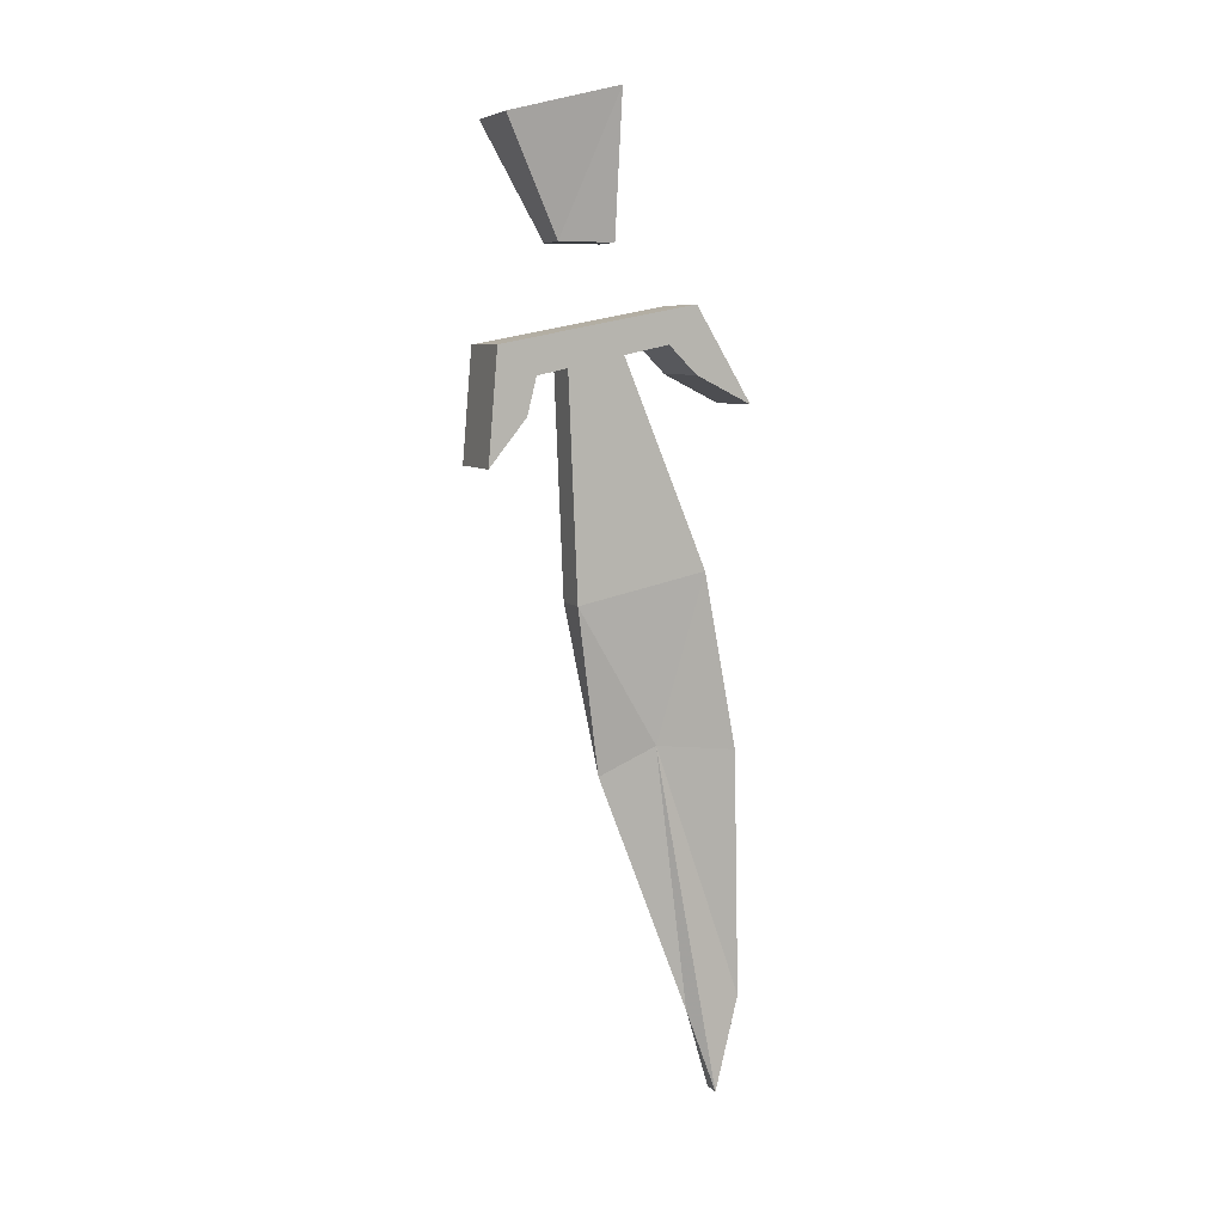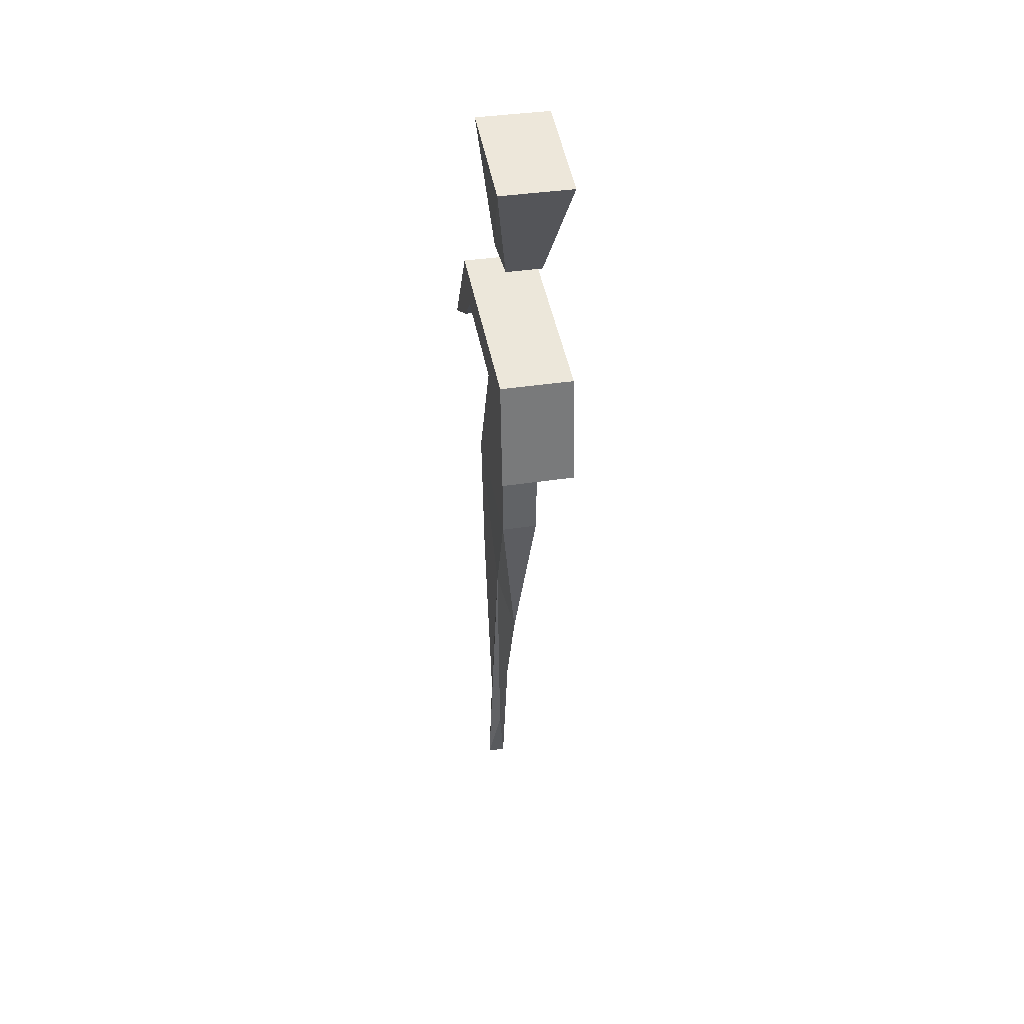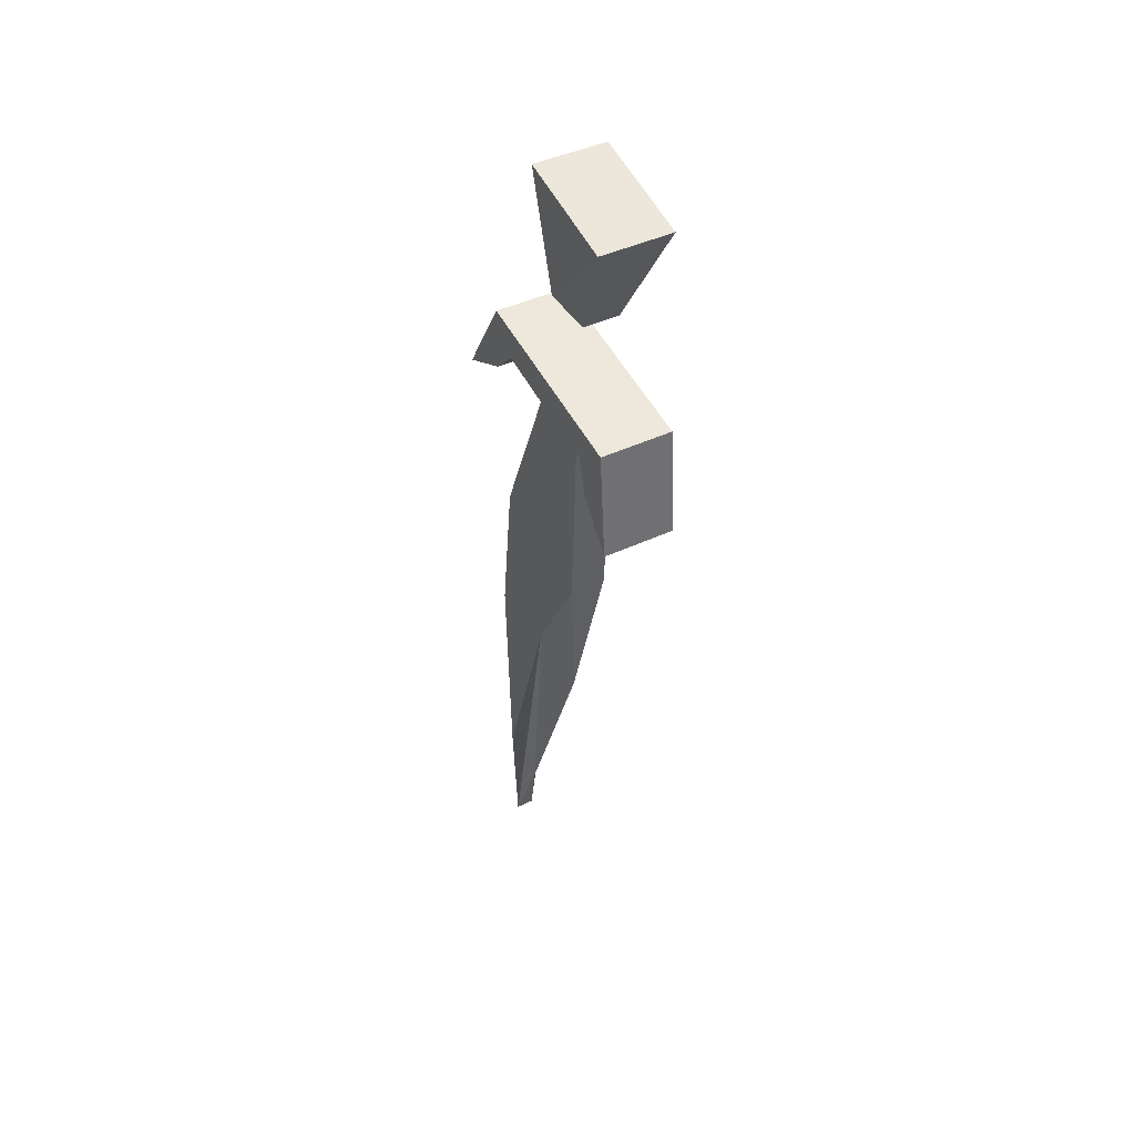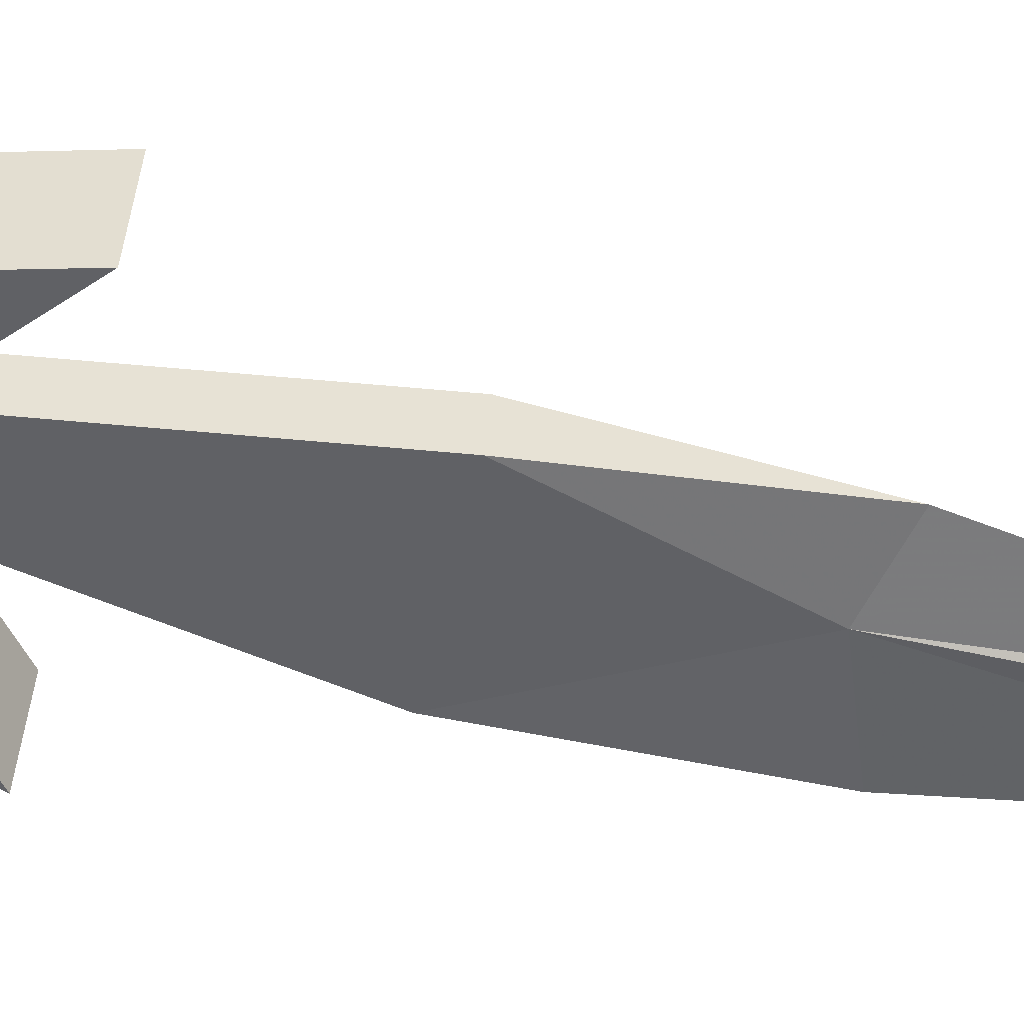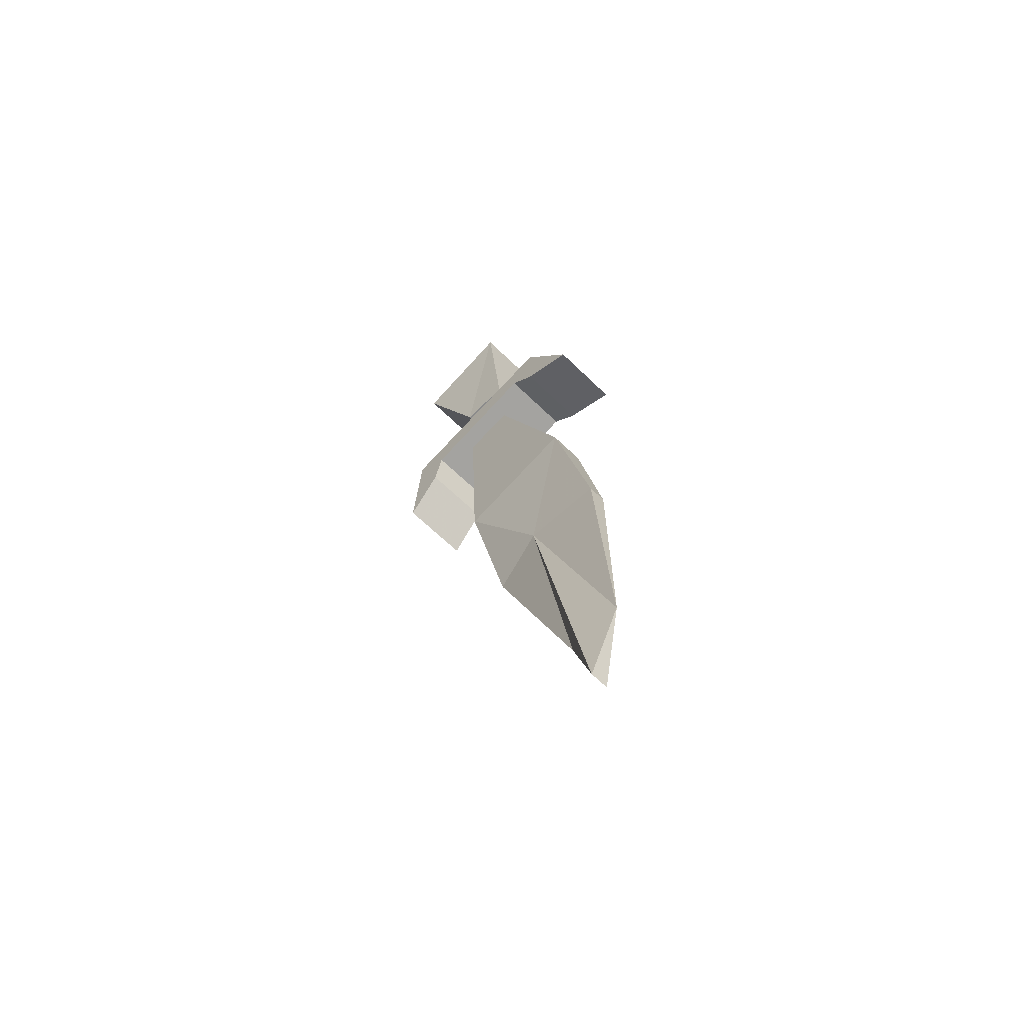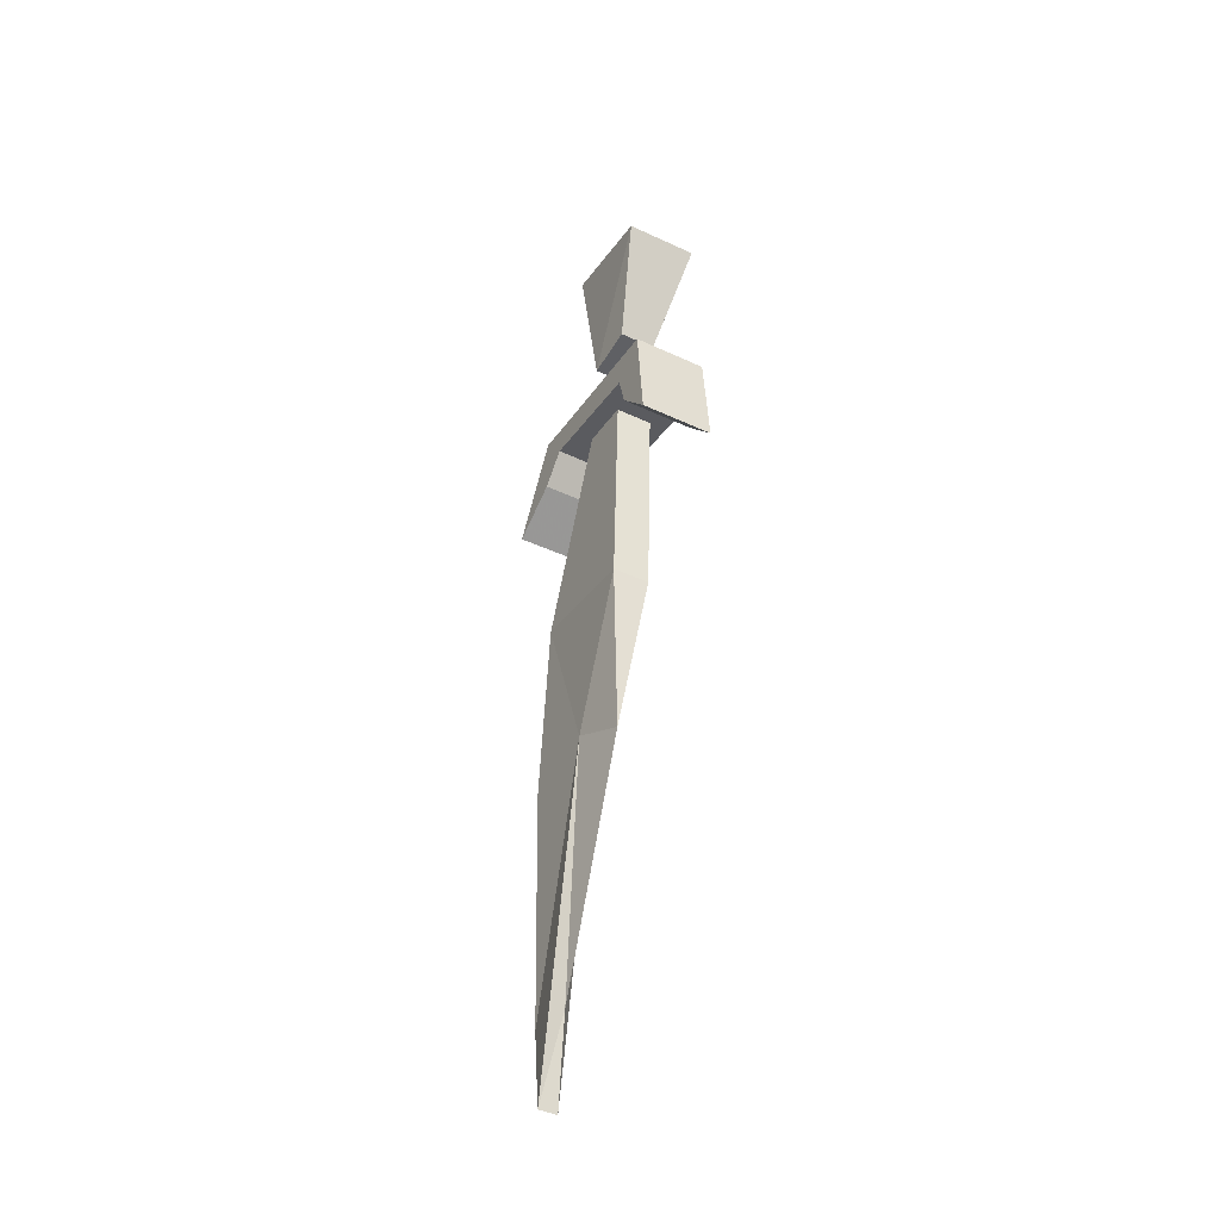
<metadata>
{"format":"obj","ext":"obj","renderer":"f3d","projection":"perspective","resolution":1024,"background":"white","views":[{"elev":7.1,"azim":-112.1,"up":"+Z"},{"elev":37.3,"azim":168.6,"up":"+Z"},{"elev":42.9,"azim":150.6,"up":"+Z"},{"elev":39.2,"azim":94.6,"up":"+Y"},{"elev":-63.8,"azim":-44.6,"up":"+Z"},{"elev":-44.5,"azim":151.6,"up":"+Z"}]}
</metadata>
<code>
o item/excalibur/worn
v -31 -102 4
v -31 -96 4
v -27 -96 4
v -27 -102 4
v -33 -102 19
v -33 -90 16
v -25 -90 16
v -25 -102 19
v -31 -97 -8
v -31 -112 -29
v -31 -103 -7
v -27 -103 -7
v -27 -112 -29
v -27 -97 -8
v -27 -98 -32
v -31 -98 -32
v -30 -107 -47
v -30 -116 -48
v -28 -116 -48
v -28 -107 -47
v -29 -101 -50
v -29 -111 -76
v -30 -114 -85
v -29 -117 -75
v -28 -114 -85
v -25 -107 -6
v -25 -110 -9
v -33 -110 -9
v -33 -107 -6
v -25 -93 -9
v -25 -110 -2
v -25 -116 -12
v -33 -116 -12
v -33 -110 -2
v -33 -89 -6
v -33 -93 -9
v -25 -92 -13
v -25 -89 -6
v -25 -88 -18
v -33 -92 -13
v -33 -88 -18
f 1 2 3
f 1 3 4
f 1 4 5
f 1 5 2
f 2 5 6
f 2 6 7
f 2 7 3
f 3 7 4
f 4 7 8
f 4 8 5
f 5 8 6
f 6 8 7
f 9 10 11
f 11 10 12
f 12 10 13
f 12 13 14
f 14 13 15
f 14 15 9
f 9 15 16
f 9 16 10
f 10 16 17
f 10 17 18
f 10 18 13
f 13 18 19
f 13 19 20
f 13 20 15
f 15 20 21
f 15 21 16
f 16 21 17
f 17 21 22
f 17 22 23
f 17 23 24
f 17 24 18
f 18 24 19
f 19 24 20
f 20 24 25
f 20 25 22
f 20 22 21
f 24 23 25
f 25 23 22
f 26 27 28
f 26 28 29
f 26 29 30
f 26 30 31
f 26 31 32
f 26 32 27
f 27 32 33
f 27 33 28
f 28 33 34
f 28 34 29
f 29 34 35
f 29 35 36
f 29 36 30
f 30 36 37
f 30 37 38
f 30 38 31
f 31 38 35
f 31 35 34
f 31 34 32
f 32 34 33
f 39 37 40
f 39 40 41
f 39 41 38
f 39 38 37
f 37 36 40
f 40 36 41
f 41 36 35
f 41 35 38

</code>
